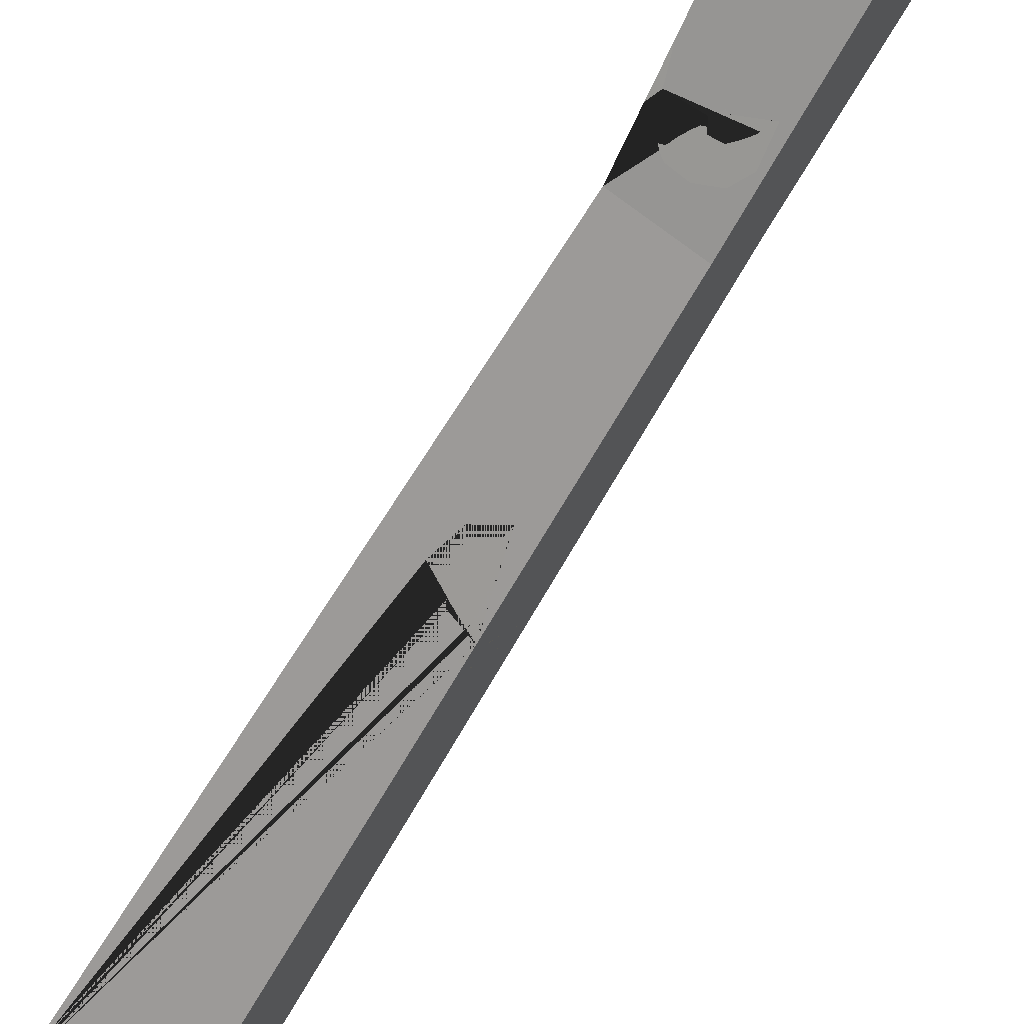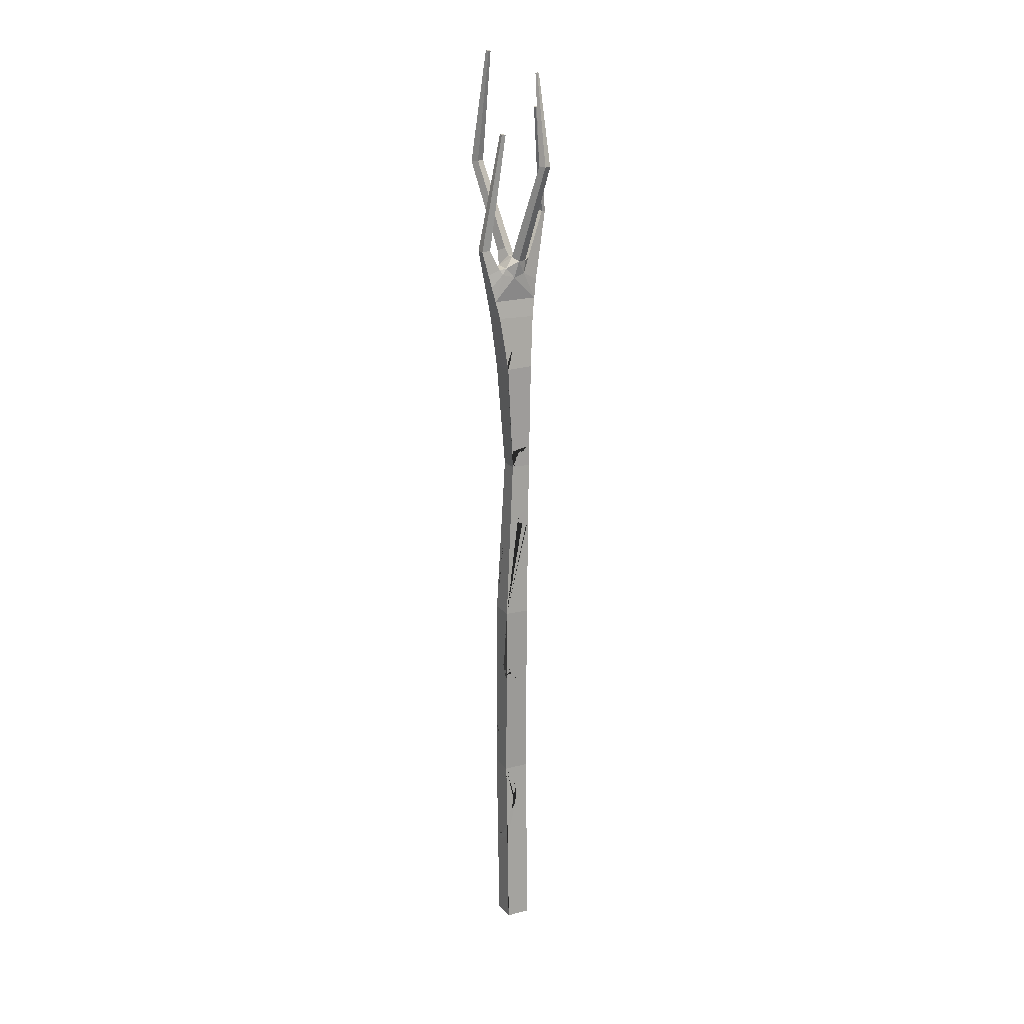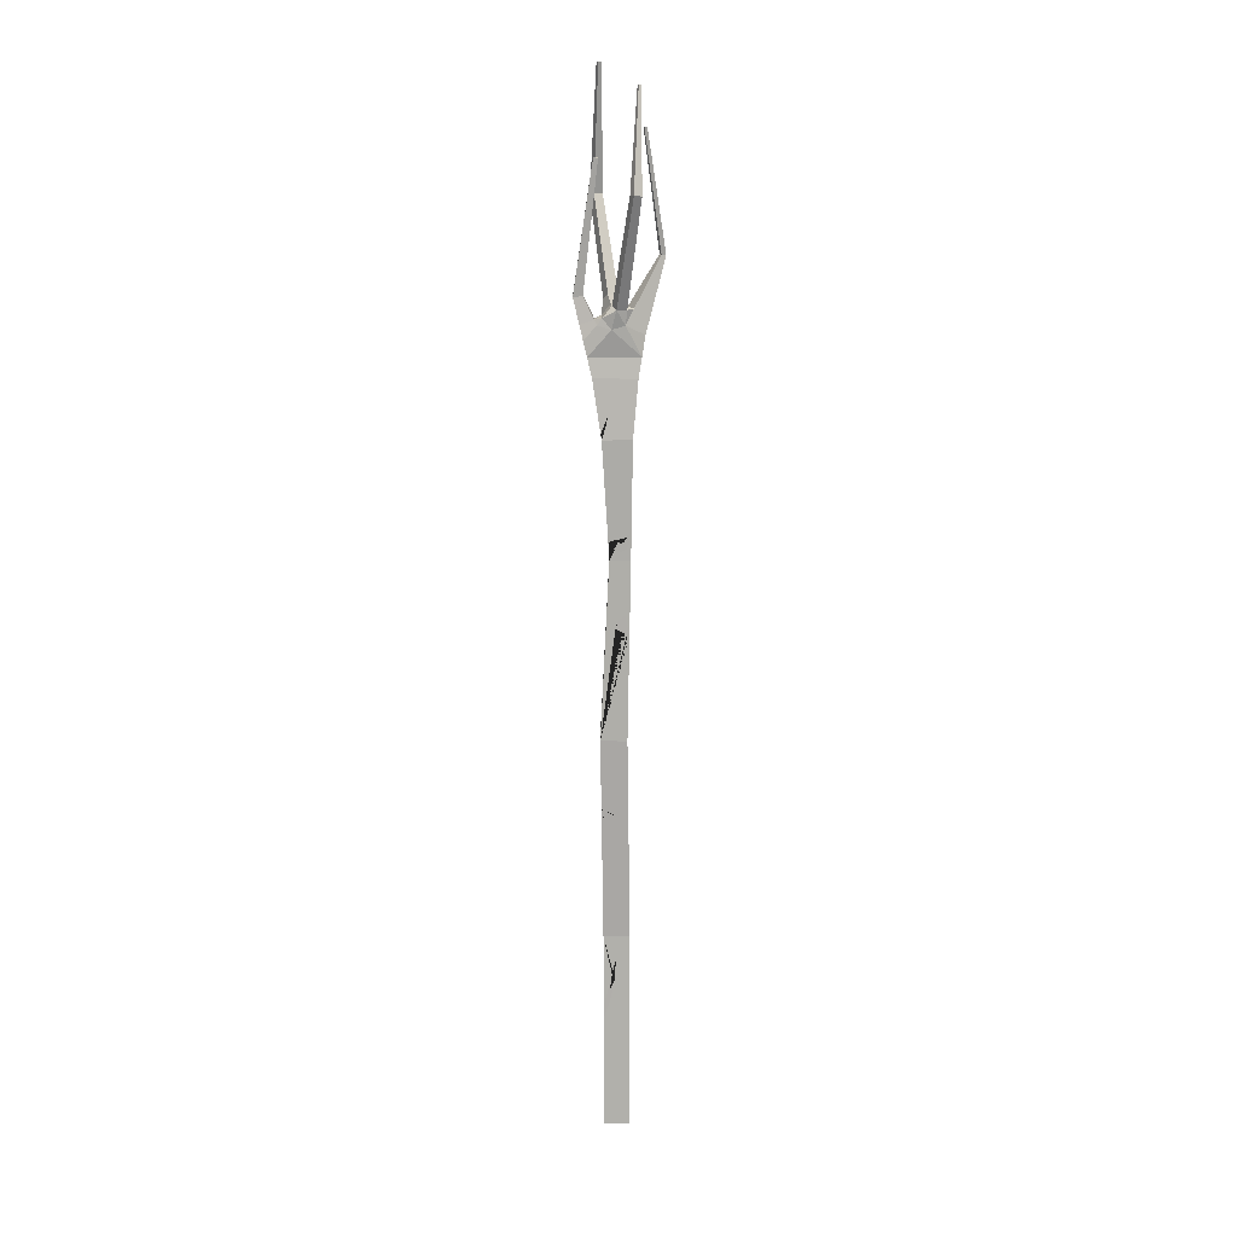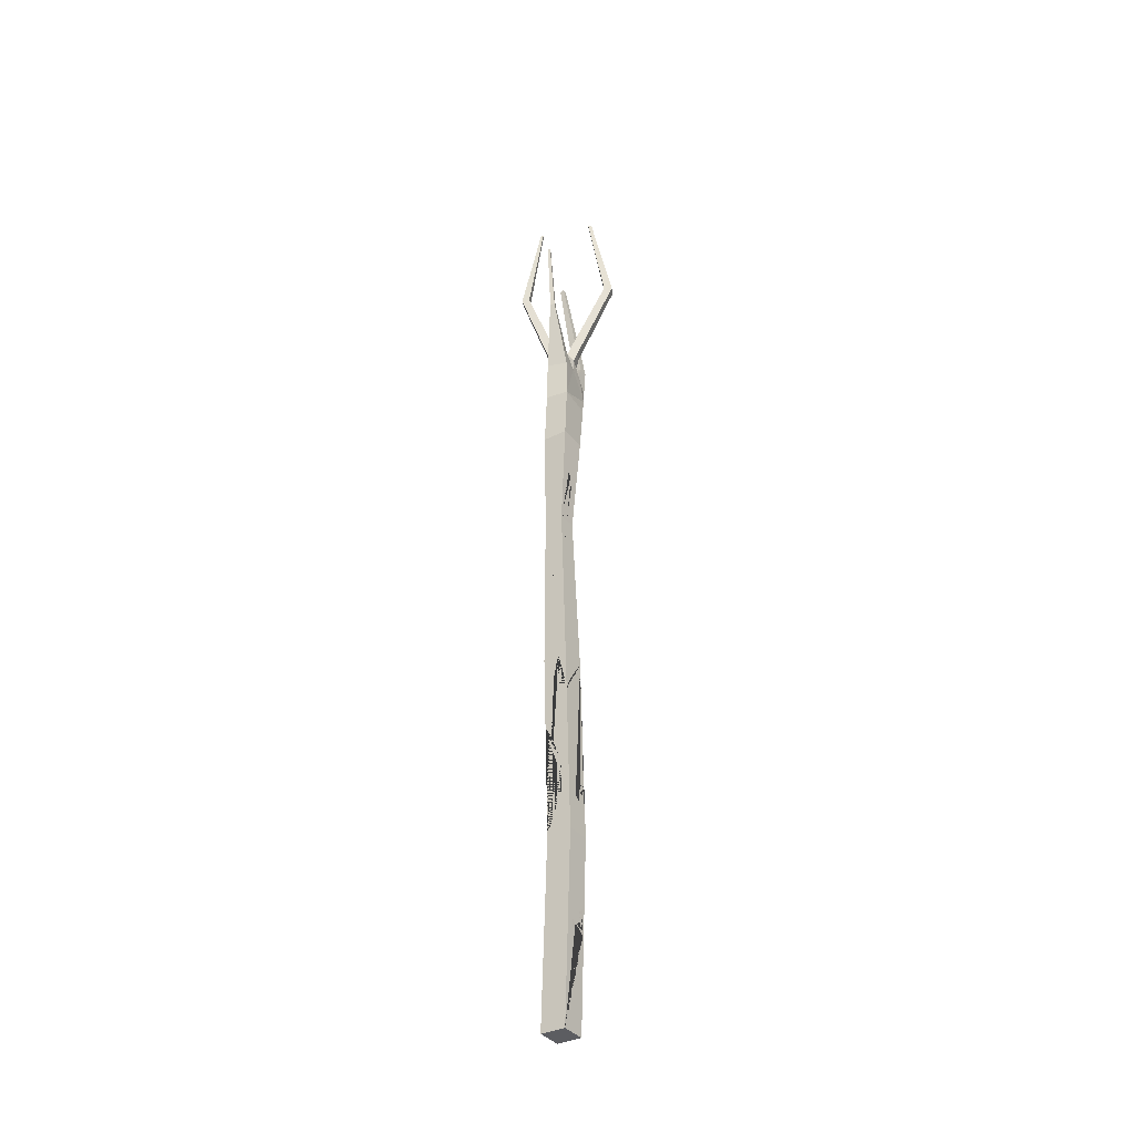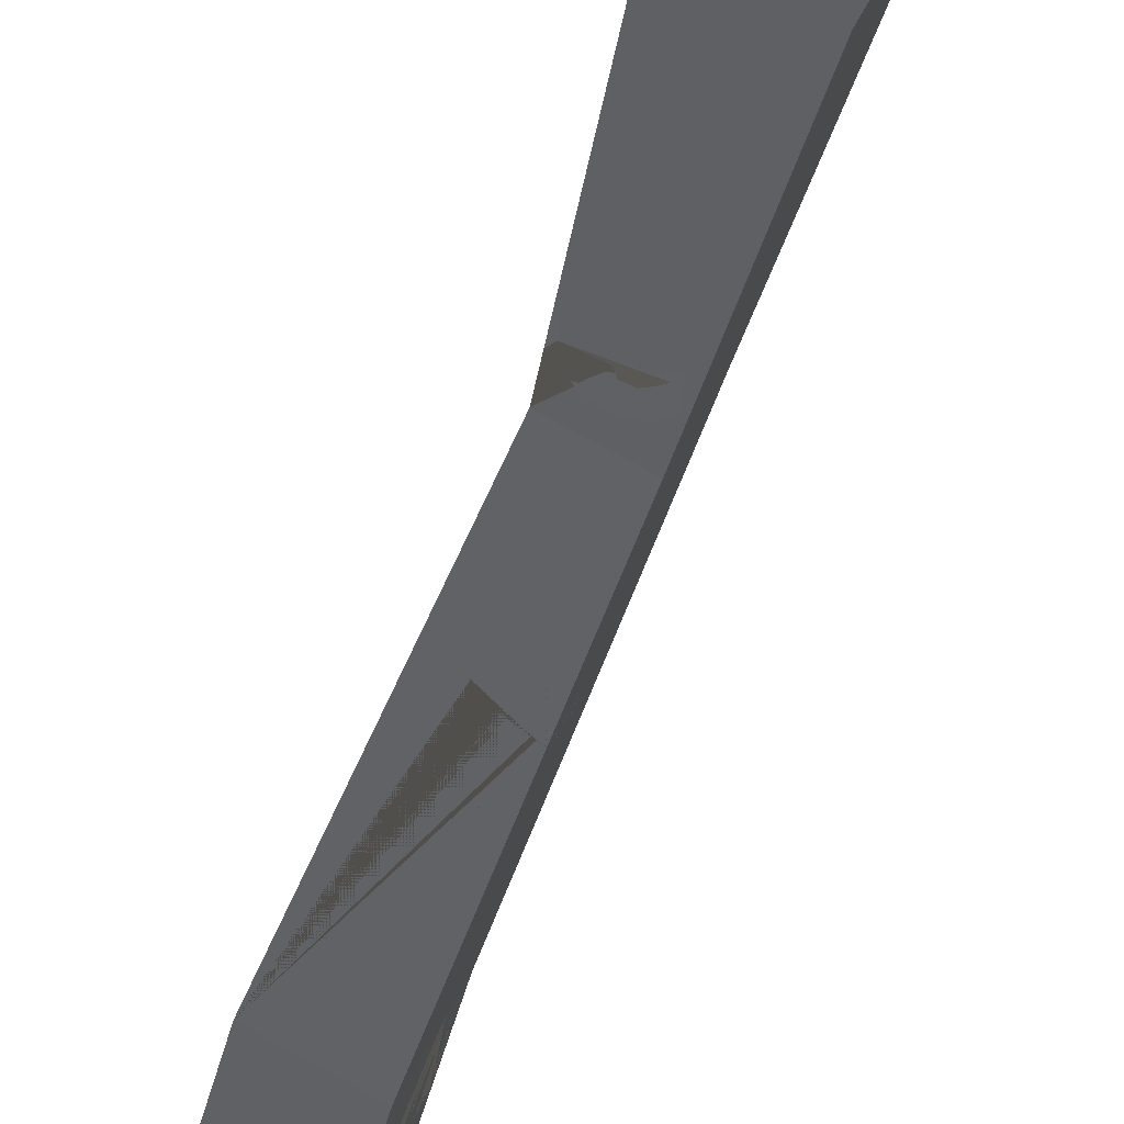
<metadata>
{"format":"obj","ext":"obj","renderer":"f3d","projection":"perspective","resolution":1024,"background":"white","views":[{"elev":-63.0,"azim":152.4,"up":"+Z"},{"elev":18.1,"azim":127.1,"up":"+Y"},{"elev":13.3,"azim":153.4,"up":"+Y"},{"elev":-37.1,"azim":-82.4,"up":"+Y"},{"elev":-31.1,"azim":168.8,"up":"+Z"}]}
</metadata>
<code>
o Cube.002
v 0.01061 -0.000695 0.03161
v -0.03162 -0.000695 0.0106
v -0.01061 0.000695 -0.03161
v 0.03162 0.000695 -0.0106
v 0.005912 0.3578 0.04107
v -0.03632 0.3581 0.02006
v -0.01532 0.3579 -0.02217
v 0.02692 0.3576 -0.001164
v 0.01594 0.7242 0.03161
v -0.02631 0.7238 0.01062
v -0.005316 0.7229 -0.03161
v 0.03693 0.7234 -0.01062
v 0.004282 1.041 0.01907
v -0.02865 1.041 0.002724
v -0.0123 1.041 -0.0302
v 0.02063 1.042 -0.01386
v 0.01602 1.453 0.02475
v -0.009903 1.461 0.02471
v -0.01022 1.471 0.007629
v 0.006799 1.473 0.006866
v -0.002922 1.649 0.1069
v -0.01922 1.649 0.107
v -0.01926 1.651 0.09081
v -0.002967 1.651 0.09078
v 0.005488 1.865 0.06311
v -0.001126 1.865 0.06312
v -0.001186 1.864 0.0566
v 0.005428 1.863 0.0566
v -0.003593 1.651 -0.08558
v 0.0112 1.652 -0.08511
v 0.01066 1.653 -0.07031
v -0.004128 1.652 -0.07079
v -0.02308 1.825 -0.04338
v -0.01842 1.826 -0.04321
v -0.01846 1.825 -0.03861
v -0.02312 1.824 -0.03879
v -0.08717 1.552 -0.004688
v -0.08614 1.552 -0.01343
v -0.07745 1.553 -0.01246
v -0.07847 1.553 -0.003719
v -0.04394 1.761 -0.02088
v -0.04337 1.76 -0.02584
v -0.03848 1.759 -0.02519
v -0.03905 1.76 -0.02023
v 0.06902 1.485 0.02456
v 0.06162 1.486 0.03993
v 0.04635 1.487 0.03248
v 0.05375 1.487 0.01711
v 0.04549 1.712 -0.006174
v 0.04196 1.713 0.001142
v 0.03463 1.711 -0.002278
v 0.03816 1.711 -0.009594
v 0.008692 1.48 0.03277
v -0.01078 1.479 0.03254
v -0.011 1.487 0.01476
v 0.008465 1.488 0.01498
v -0.03756 1.351 0.01419
v -0.02745 1.349 -0.02745
v -0.04637 1.422 0.01496
v -0.04229 1.422 -0.02419
v -0.006701 1.438 -0.02049
v -0.01501 1.431 0.0245
v -0.05591 1.452 0.01034
v -0.02352 1.466 -0.01861
v -0.02685 1.466 0.01336
v 0.01107 1.247 0.03422
v -0.03621 1.248 0.01076
v -0.01451 1.249 -0.03295
v 0.03455 1.248 -0.01307
v 0.04671 1.352 -0.001744
v 0.02698 1.352 0.03818
v 0.05239 1.386 0.005016
v 0.03579 1.386 0.03858
v 0.05711 1.414 0.01064
v 0.04312 1.414 0.03892
v 0.02939 1.451 -0.004444
v 0.03664 1.439 -0.001112
v 0.06129 1.439 0.01562
v 0.04963 1.439 0.03922
v 0.02735 1.448 0.02821
v 0.03902 1.448 0.004609
v -0.008667 1.464 -0.02255
v 0.01067 1.464 -0.02168
v 0.009846 1.471 -0.003438
v -0.009494 1.471 -0.004315
v 0.01657 1.432 -0.01467
v 0.01597 1.424 0.03458
v -0.03487 1.386 -0.02582
v 0.008328 0.1736 0.03621
v 0.008202 0.1832 0.03647
v 0.02722 0.2077 -0.006016
v 0.02831 0.2262 -0.004818
v 0.01655 0.1779 0.0197
v 0.02311 0.1873 0.006511
v 0.0214 0.1978 0.00995
v 0.01572 0.1892 0.02136
v -0.01187 0.2179 0.02762
v -0.0243 0.2026 0.02093
v -0.02081 0.1808 0.02195
v -0.004464 0.1735 0.02985
v -0.001702 0.184 0.03164
v -0.0141 0.1903 0.0256
v -0.01628 0.2032 0.02417
v 0.002342 0.2219 0.03482
v 0.01923 0.2315 -0.009437
v 0.01083 0.2749 -0.01366
v 0.0082 0.3115 -0.01317
v 0.01351 0.2935 -0.01135
v 0.01593 0.2776 -0.01044
v 0.00401 0.1953 0.03478
v -0.002671 0.1985 0.03156
v 0.001882 0.2046 0.03403
v 0.005283 0.2004 0.03558
v -0.009531 0.569 -0.02763
v -0.009365 0.5751 -0.02779
v 0.03285 0.5742 -0.006766
v 0.033 0.5798 -0.006912
v 0.03345 0.5963 -0.007338
v 0.0336 0.6016 -0.007476
v 0.02862 0.5963 0.00237
v 0.02678 0.5887 0.005845
v 0.02851 0.5796 0.002103
v 0.03085 0.5836 -0.002481
v 0.02962 0.5902 0.000182
v 0.03142 0.5943 -0.003311
v -0.02891 0.4523 0.007912
v -0.02322 0.5113 -0.001788
v -0.01345 0.5621 -0.01995
v -0.01251 0.5594 -0.02194
v -0.02188 0.511 -0.004493
v -0.02641 0.4688 0.003362
v 0.01113 0.5954 -0.0184
v 0.02665 0.6022 -0.01095
v 0.01931 0.5677 -0.01324
v 0.02456 0.5735 -0.01086
v 0.02627 0.5964 -0.01091
v 0.01274 0.5898 -0.01738
v 0.02867 0.5836 -0.009215
v 0.02848 0.5881 -0.009484
v 0.02471 0.588 -0.01136
v 0.02437 0.5837 -0.01136
v -0.02317 0.7236 0.004317
v -0.01948 0.7235 -0.003115
v -0.02645 0.7424 0.01016
v -0.0266 0.7637 0.009631
v 0.0116 0.8422 0.02695
v 0.01118 0.8537 0.0265
v -0.02843 0.6462 0.01263
v -0.02826 0.6524 0.01247
v -0.01053 0.816 0.01651
v 0.00388 0.8411 0.02314
v -0.005297 0.8093 0.01925
v -0.01162 0.6657 0.02022
v -0.01169 0.6572 0.02052
v -0.01791 0.6488 0.01776
v -0.02035 0.6531 0.01638
v -0.01457 0.659 0.01901
v -0.01413 0.6674 0.0189
v -0.01651 0.6741 0.01746
v -0.01291 0.6715 0.01935
v -0.02274 0.648 0.001242
v -0.0173 0.6575 -0.009427
v -0.01556 0.6806 -0.01225
v -0.01801 0.713 -0.006382
v -0.021 0.7081 -0.000514
v -0.0192 0.6818 -0.004902
v -0.02057 0.6624 -0.002699
v -0.0237 0.6552 0.003373
v 0.01812 0.8675 0.01095
v 0.01639 0.856 0.01574
v -0.02803 0.6609 0.01225
v -0.02773 0.672 0.01196
v -0.02255 0.6662 0.01476
v -0.02546 0.6731 0.01304
v -0.02572 0.6673 0.007789
v -0.009255 0.9026 -0.03082
v -0.009425 0.9103 -0.03078
v -0.01882 1.041 0.007604
v -0.01146 1.041 0.01126
v -0.02793 0.9443 0.005138
v -0.02823 0.9845 0.004138
v -0.01384 0.8992 -0.02151
v -0.02011 0.9003 -0.008942
v -0.02393 0.9086 -0.001569
v -0.0238 0.9358 -0.00292
v -0.02126 0.9126 -0.007108
v -0.01914 0.908 -0.01119
v -0.01427 0.9071 -0.02097
v -0.002607 0.9457 -0.02686
v 0.008074 0.9375 -0.02168
v 0.01216 0.9221 -0.01989
v 0.005499 0.9083 -0.02338
v 0.00138 0.9138 -0.02536
v 0.006912 0.9227 -0.02248
v 0.005311 0.9341 -0.0231
v -0.001318 0.941 -0.02629
v -0.006982 1.083 0.01587
v -0.006042 1.129 0.01897
v -0.01083 1.152 0.01788
v -0.02093 1.159 0.01328
v -0.01506 1.149 0.01564
v -0.01053 1.129 0.01675
v -0.01394 1.084 0.01245
v -0.02033 0.9847 0.008058
v -0.009737 0.9246 -0.03072
v -0.009931 0.9334 -0.03068
v -0.01163 0.9231 -0.02685
v -0.01212 0.9329 -0.02625
v -0.01361 0.9258 -0.02298
v -0.006988 0.9286 -0.02927
v 0.007818 0.4275 0.03927
v 0.008744 0.4613 0.0384
v 0.01195 0.4541 0.03175
v 0.01358 0.4457 0.02822
v 0.01322 0.4368 0.02869
v 0.01141 0.43 0.03213
v 0.001893 0.4243 0.03645
v -0.008704 0.4244 0.03118
v -0.01674 0.4307 0.02694
v -0.01782 0.4393 0.02606
v -0.01514 0.4491 0.02701
v -0.006092 0.4587 0.03113
v 0.003827 0.4625 0.03591
v 0.007931 0.4316 0.03917
v 0.008643 0.4576 0.0385
v 0.01106 0.4522 0.03348
v 0.01231 0.446 0.03079
v 0.01205 0.438 0.03107
v 0.01046 0.4329 0.03412
v 0.002153 0.4289 0.0364
v -0.005423 0.4289 0.03263
v -0.01203 0.4338 0.02916
v -0.01361 0.4404 0.02811
v -0.01195 0.4476 0.02865
v -0.004653 0.4558 0.03196
v 0.003307 0.459 0.03579
v 0.008211 0.4418 0.0389
v 0.008373 0.4477 0.03875
v 0.003838 0.4385 0.03686
v -0.001033 0.4372 0.03449
v -0.004156 0.4409 0.03279
v -0.000993 0.4483 0.03407
v 0.004711 0.4505 0.03682
v 0.008658 0.4445 0.03808
v 0.03436 1.248 -0.01314
v 0.03582 1.259 -0.01188
v 0.03236 1.248 -0.008653
v 0.02247 1.069 -0.01375
v 0.02388 1.09 -0.01367
v 0.03449 1.247 -0.01307
v 0.02423 1.287 -0.01501
v 0.02726 1.272 -0.01473
v 0.02191 1.113 -0.006454
v 0.02216 1.151 -0.001661
v 0.02539 1.202 -0.001039
v 0.02979 1.237 -0.005007
v 0.03221 1.236 -0.009984
v 0.0274 1.202 -0.005004
v 0.02401 1.15 -0.005465
v 0.02409 1.114 -0.01073
v -0.008842 1.087 -0.02885
v -0.01018 1.071 -0.02939
v -0.005909 1.062 -0.02719
v 0.002414 1.057 -0.02303
v 0.0106 1.058 -0.01922
v 0.01832 1.063 -0.0153
v 0.02028 1.075 -0.0154
v 0.01615 1.068 -0.01645
v 0.008887 1.063 -0.0199
v 0.003008 1.062 -0.02277
v -0.003917 1.065 -0.02623
v -0.008099 1.072 -0.02836
v -0.007696 1.082 -0.02824
v 0.005033 1.072 -0.02226
v 8.7e-05 1.072 -0.0245
v -6.2e-05 1.078 -0.02462
v 0.004176 1.081 -0.02274
v 0.007094 1.076 -0.02137
f 58 88 72 70
f 88 86 72
f 52 51 50 49
f 28 27 26 25
f 62 59 57
f 44 43 42 41
f 36 35 34 33
f 57 59 60 88 58
f 69 245 252 251 246
f 57 58 68 67
f 53 54 18 17
f 54 55 19 18
f 55 56 20 19
f 56 53 17 20
f 54 53 21 22
f 55 54 22 23
f 56 55 23 24
f 53 56 24 21
f 22 21 25 26
f 23 22 26 27
f 24 23 27 28
f 21 24 28 25
f 30 29 33 34
f 31 30 34 35
f 32 31 35 36
f 29 32 36 33
f 70 71 66 247 246
f 60 38 39 64 61
f 14 178 203 202 201 200 199 198 197 179 13 66 67
f 65 62 18
f 65 63 59 62
f 16 15 68 245 250 249 267 278 277 276 273 261 262 263 264 265 266 248
f 66 13 16 248 253 254 255 256 247
f 65 64 39 40
f 63 65 40 37
f 38 37 41 42
f 39 38 42 43
f 40 39 43 44
f 37 40 44 41
f 75 79 80
f 76 77 86
f 81 78 74 77
f 72 74 78 45 46 79 75 73 71 70
f 47 48 81 80
f 48 45 78 81
f 46 45 49 50
f 47 46 50 51
f 48 47 51 52
f 45 48 52 49
f 46 47 80 79
f 3 4 1 2
f 7 6 148 161 162 163 164 143 11 115 128 127 126 131 130 129 114
f 12 119 133 132 115 11
f 12 9 212 213 214 215 216 211 5 8 116 122 121 120 119
f 9 10 172 174 173 171 149 156 157 158 159 160 153 154 155 148 6 5 211 217 218 219 220 221 222 223 212
f 9 12 16 13 147 169 170 146
f 14 181 178
f 15 206 208 209 207 205 177 188 187 186 185 181 14
f 12 11 176 192 191 190 189 196 195 194 193 177 205 210 206 15 16
f 68 15 14 67
f 30 83 82 29
f 31 84 83 30
f 32 85 84 31
f 29 82 85 32
f 63 37 38 60 59
f 57 67 66 71
f 88 60 61
f 86 88 61
f 77 74 72
f 86 61 83
f 83 61 82
f 64 82 61
f 20 85 19
f 85 20 84
f 65 19 85
f 19 65 18
f 82 64 85
f 64 65 85
f 84 76 83
f 77 76 81
f 86 83 76
f 17 76 84
f 20 17 84
f 80 81 17
f 81 76 17
f 80 87 75
f 80 17 87
f 18 87 17
f 18 62 87
f 75 87 73
f 72 86 77
f 57 73 62
f 87 62 73
f 71 73 57
f 2 1 89 100 99 98 97 104 103 102 111 112 113 90 5 6
f 3 2 6 7
f 8 92 109 108 107 106 105 91 4 3 7
f 5 90 96 95 92 8
f 90 89 93 94 91 92 95 96
f 89 1 4 91 94 93
f 89 90 101 102 103 104 97 98 99 100
f 91 105 106 107 108 109 92
f 102 101 90 113 110 111
f 110 113 112 111
f 119 120 121 122 116 117 123 124 125 118
f 118 125 124 123 117
f 114 129 130 131 126 127 128 115
f 115 132 133 119 118 136 137 114
f 114 137 141 138 117 135 134 116 8 7
f 116 134 135 117
f 117 138 139 140 141 137 136 118
f 140 139 138 141
f 147 151 150 145 144 152 146
f 146 152 144 10 9
f 145 143 142 144
f 144 142 10
f 148 155 154 153 160 159 158 157 156 149
f 143 164 163 162 161 148 149 168 167 166 165 142
f 142 165 166 167 168 149 171 175 172 10
f 146 170 169 147
f 171 173 174 172
f 172 175 171
f 181 185 186 187 188 177 176 182 183 184 180
f 180 184 183 182 176 11 143 145
f 177 193 194 195 196 189 190 191 192 176
f 179 197 198 199 200 201 202 203 178
f 178 181 180 204 179
f 179 204 180 145 150 151 147 13
f 205 207 209 208 206
f 206 210 205
f 211 216 215 214 213 212 225 226 227 228 229 224
f 212 223 222 221 220 219 218 217 211 224 230 231 232 233 234 235 236 225
f 224 229 228 227 226 225 238 244 237
f 225 236 235 234 233 232 231 230 224 237 239 240 241 242 243 238
f 238 243 242 241 240 239 237
f 237 244 238
f 246 251 252 245 68 58 70
f 247 256 255 254 253 248 249 260 259 258 257 250 69
f 250 257 258 259 260 249
f 246 247 69
f 248 266 265 264 263 262 261 273 272 271 270 269 268 267 249
f 250 245 69
f 273 276 275 274 278 267 268 269 270 271 272
f 274 275 276 277 278
l 70 74

</code>
